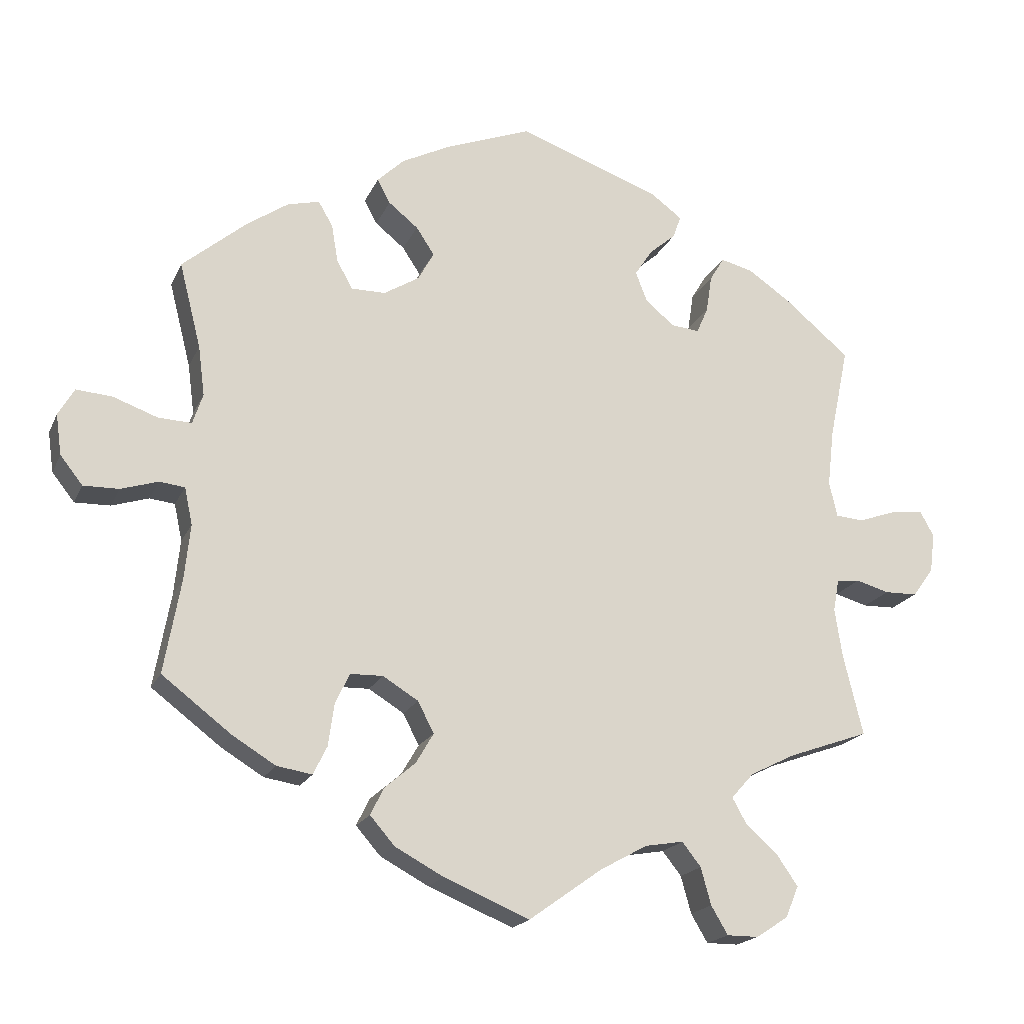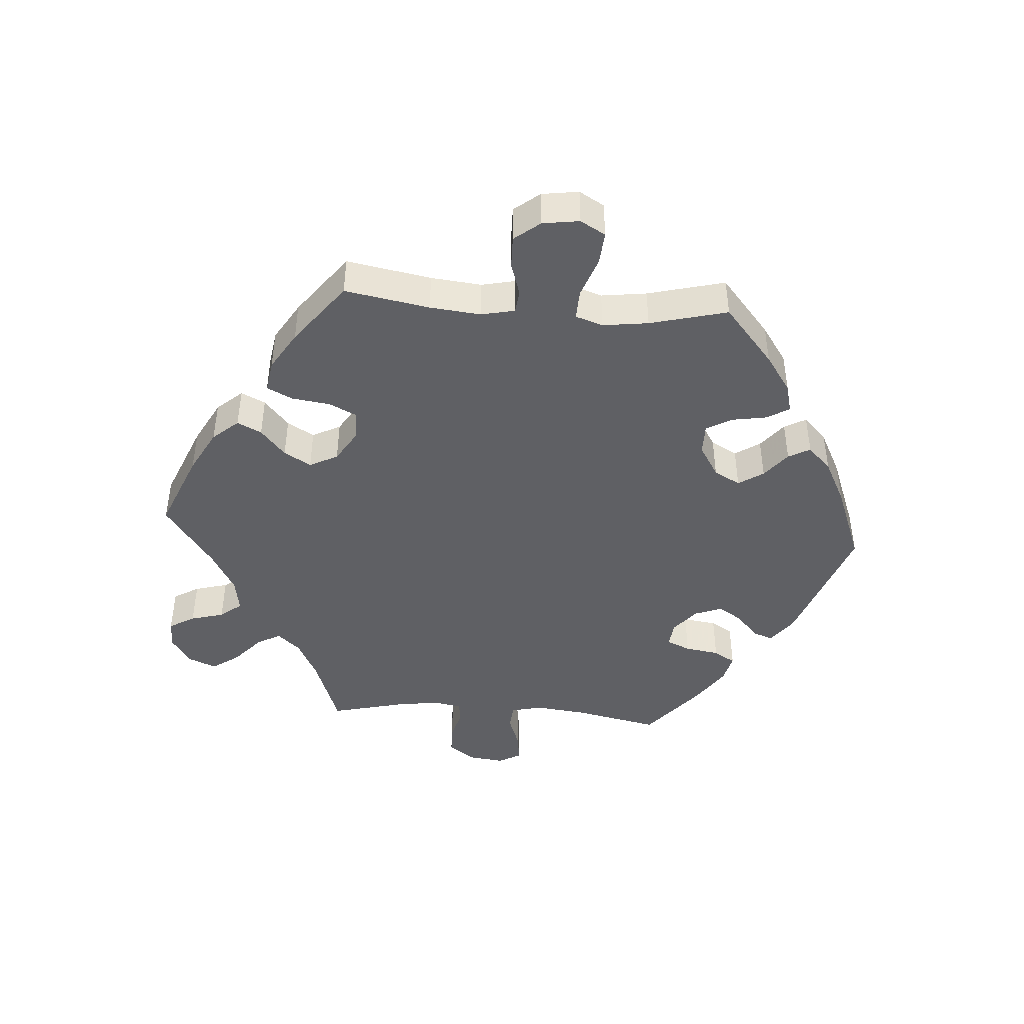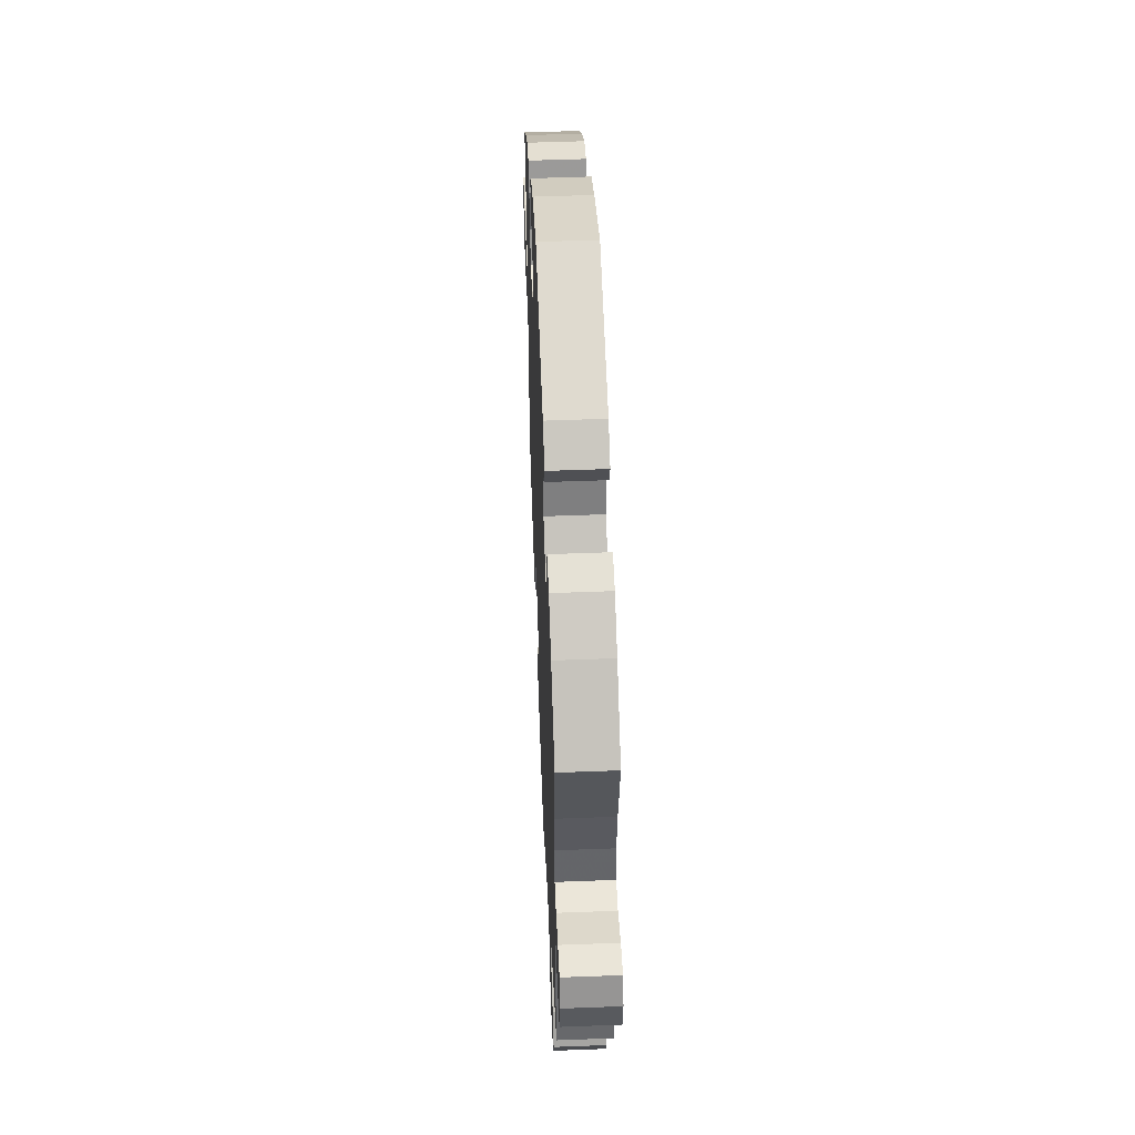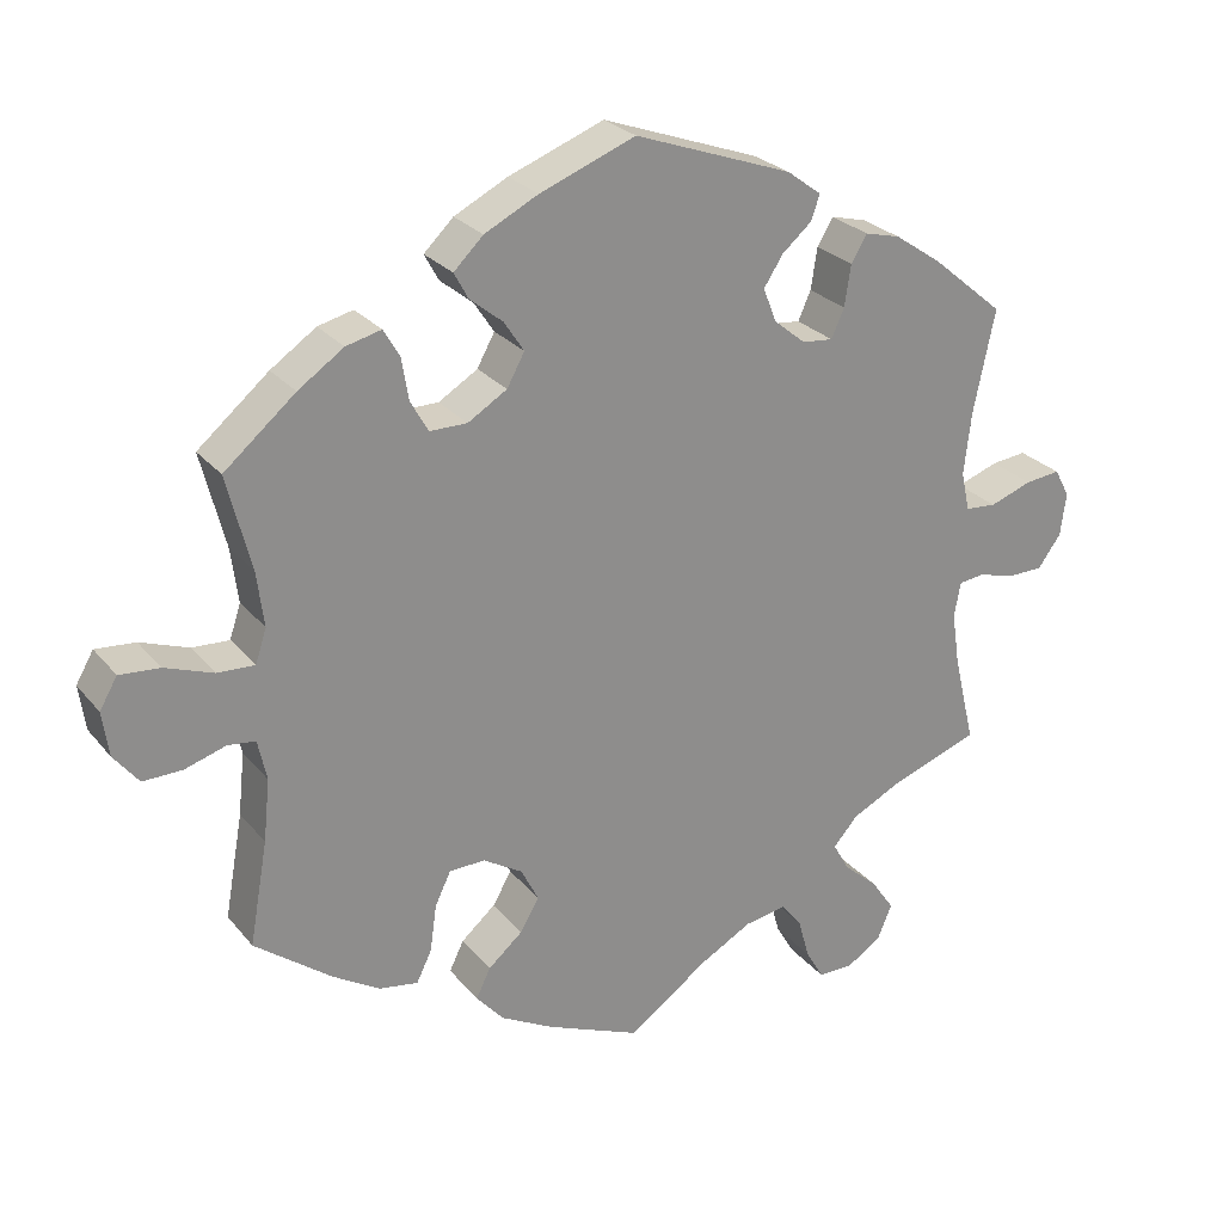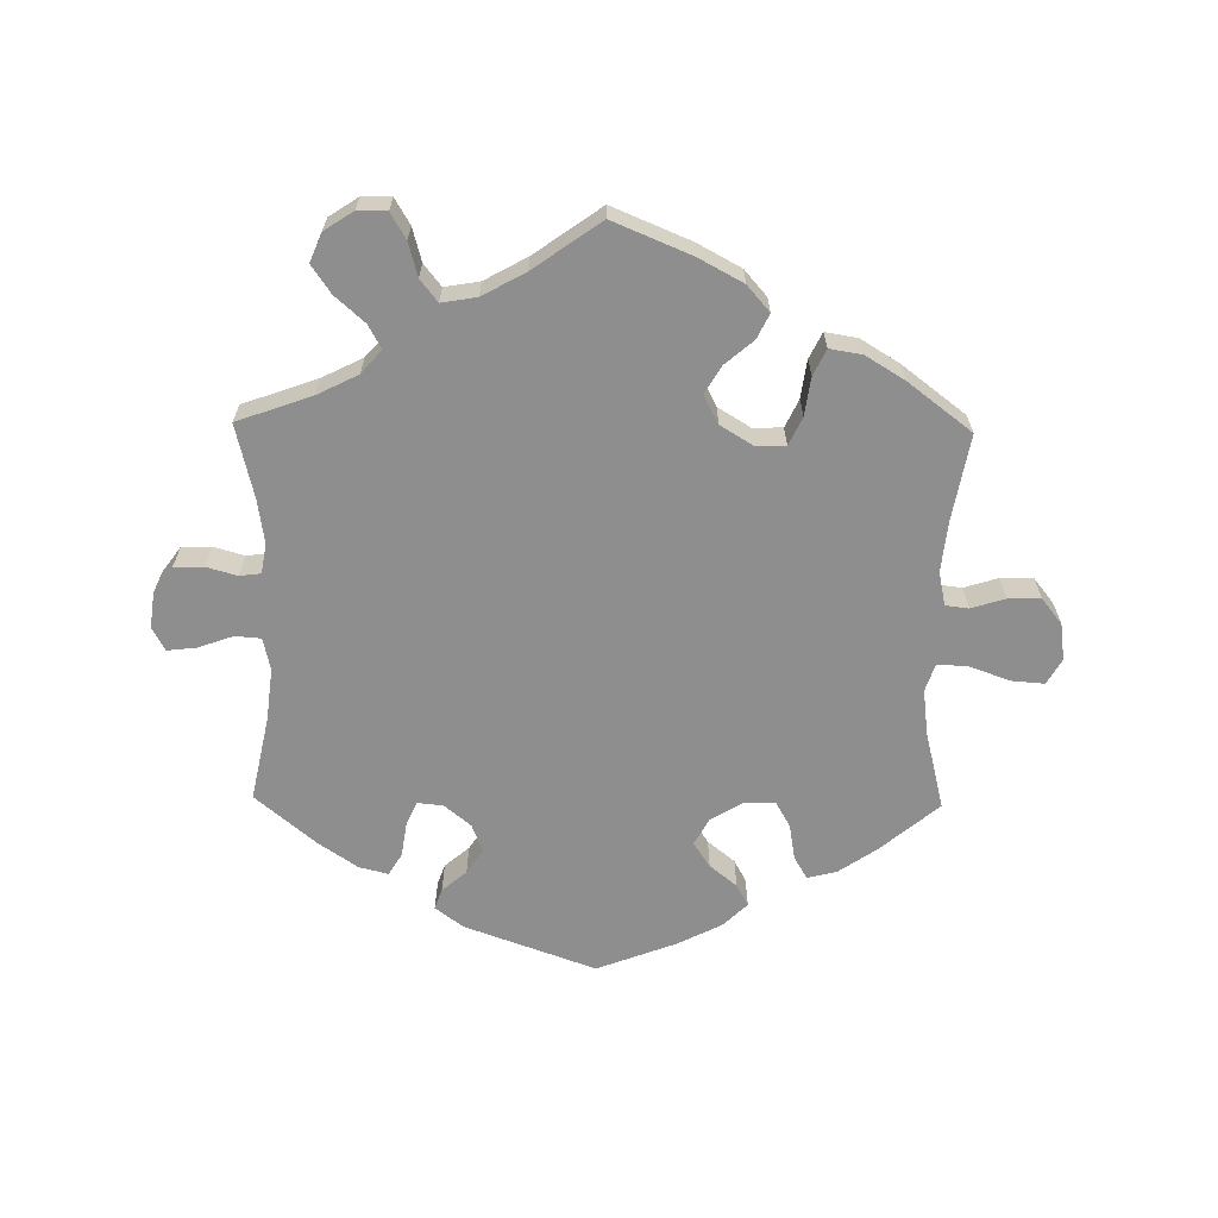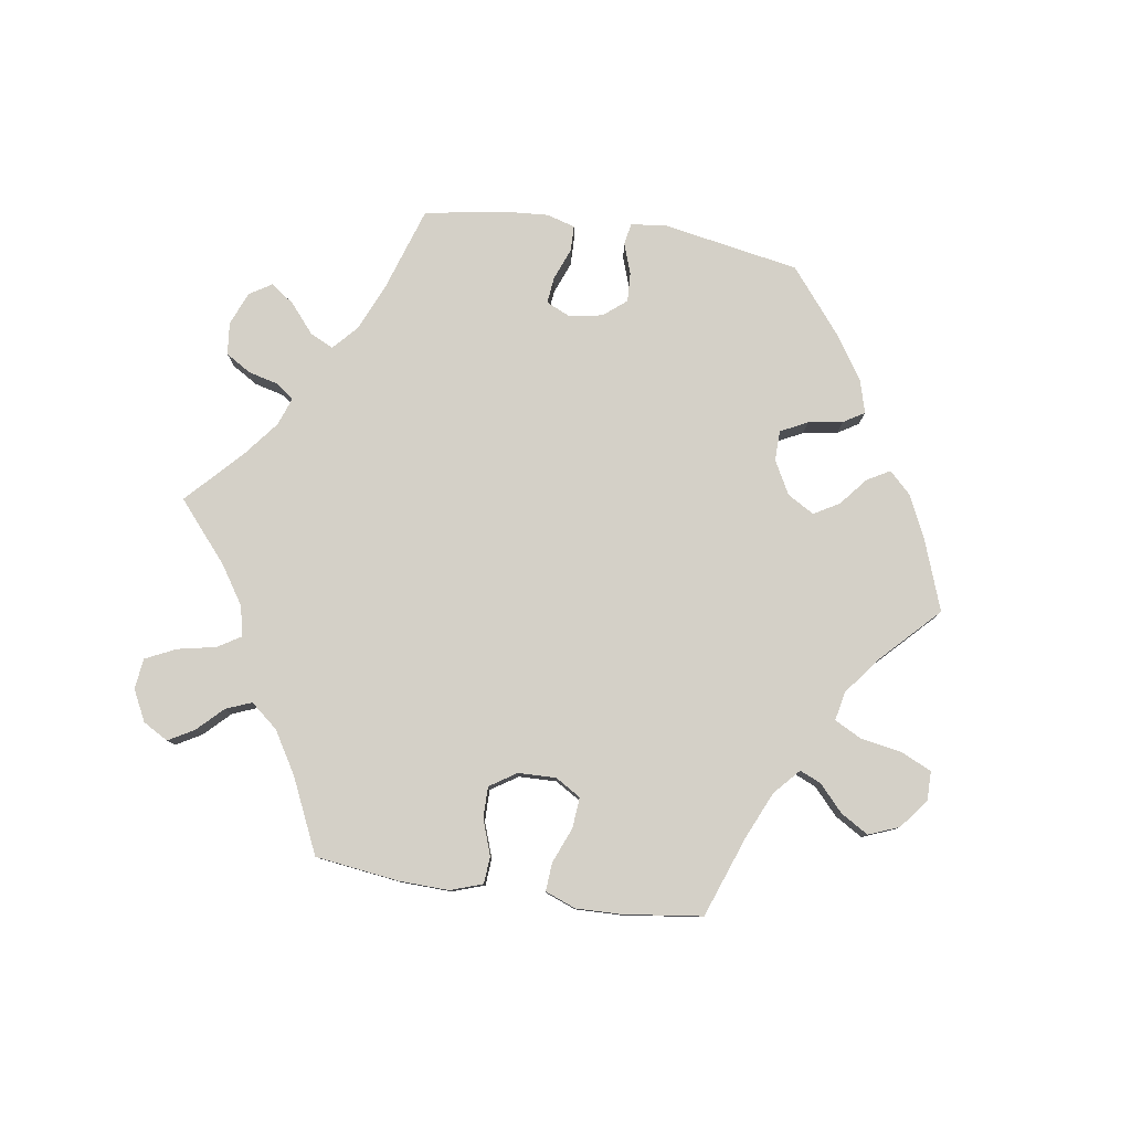
<metadata>
{"format":"obj","ext":"obj","renderer":"f3d","projection":"perspective","resolution":1024,"background":"white","views":[{"elev":-19.1,"azim":-18.7,"up":"+Z"},{"elev":-44.2,"azim":-94.1,"up":"+Y"},{"elev":51.2,"azim":87.6,"up":"+Z"},{"elev":25.9,"azim":-30.0,"up":"+Z"},{"elev":-65.0,"azim":179.1,"up":"+Y"},{"elev":80.0,"azim":-141.4,"up":"+Y"}]}
</metadata>
<code>
v -0.411 0.07 0.364
v -0.354 0.07 0.403
v -0.31 0.07 0.414
v -0.29 0.07 0.38
v -0.281 0.07 0.327
v -0.259 0.07 0.288
v -0.212 0.07 0.288
v -0.163 0.07 0.318
v -0.141 0.07 0.358
v -0.166 0.07 0.396
v -0.207 0.07 0.429
v -0.225 0.07 0.462
v -0.188 0.07 0.498
v -0.121 0.07 0.532
v -0.001 0.07 0.578
v 0.197 0.07 0.507
v 0.24 0.07 0.475
v 0.229 0.07 0.444
v 0.192 0.07 0.412
v 0.168 0.07 0.375
v 0.184 0.07 0.333
v 0.224 0.07 0.3
v 0.263 0.07 0.296
v 0.279 0.07 0.332
v 0.287 0.07 0.384
v 0.307 0.07 0.417
v 0.351 0.07 0.406
v 0.41 0.07 0.366
v 0.501 0.07 0.29
v 0.474 0.07 0.161
v 0.465 0.07 0.083
v 0.476 0.07 0.034
v 0.515 0.07 0.031
v 0.568 0.07 0.05
v 0.612 0.07 0.055
v 0.631 0.07 0.02
v 0.624 0.07 -0.034
v 0.595 0.07 -0.074
v 0.55 0.07 -0.075
v 0.504 0.07 -0.062
v 0.472 0.07 -0.066
v 0.464 0.07 -0.11
v 0.474 0.07 -0.177
v 0.501 0.07 -0.289
v 0.389 0.07 -0.329
v 0.327 0.07 -0.36
v 0.296 0.07 -0.395
v 0.316 0.07 -0.431
v 0.36 0.07 -0.47
v 0.389 0.07 -0.512
v 0.371 0.07 -0.555
v 0.327 0.07 -0.584
v 0.283 0.07 -0.584
v 0.26 0.07 -0.545
v 0.246 0.07 -0.494
v 0.22 0.07 -0.461
v 0.167 0.07 -0.47
v 0.102 0.07 -0.506
v 0.001 0.07 -0.578
v -0.117 0.07 -0.529
v -0.184 0.07 -0.493
v -0.218 0.07 -0.454
v -0.2 0.07 -0.417
v -0.157 0.07 -0.38
v -0.133 0.07 -0.339
v -0.155 0.07 -0.296
v -0.204 0.07 -0.266
v -0.249 0.07 -0.267
v -0.269 0.07 -0.309
v -0.277 0.07 -0.367
v -0.296 0.07 -0.406
v -0.345 0.07 -0.398
v -0.404 0.07 -0.362
v -0.5 0.07 -0.289
v -0.477 0.07 -0.16
v -0.469 0.07 -0.083
v -0.48 0.07 -0.032
v -0.515 0.07 -0.028
v -0.566 0.07 -0.044
v -0.615 0.07 -0.045
v -0.646 0.07 -0.006
v -0.654 0.07 0.05
v -0.632 0.07 0.088
v -0.582 0.07 0.084
v -0.521 0.07 0.062
v -0.475 0.07 0.06
v -0.461 0.07 0.102
v -0.47 0.07 0.171
v -0.5 0.07 0.289
v -0.411 0 0.364
v -0.354 0 0.403
v -0.31 0 0.414
v -0.29 0 0.38
v -0.281 0 0.327
v -0.259 0 0.288
v -0.212 0 0.288
v -0.163 0 0.318
v -0.141 0 0.358
v -0.166 0 0.396
v -0.207 0 0.429
v -0.225 0 0.462
v -0.188 0 0.498
v -0.121 0 0.532
v -0.001 0 0.578
v 0.197 0 0.507
v 0.24 0 0.475
v 0.229 0 0.444
v 0.192 0 0.412
v 0.168 0 0.375
v 0.184 0 0.333
v 0.224 0 0.3
v 0.263 0 0.296
v 0.279 0 0.332
v 0.287 0 0.384
v 0.307 0 0.417
v 0.351 0 0.406
v 0.41 0 0.366
v 0.501 0 0.29
v 0.474 0 0.161
v 0.465 0 0.083
v 0.476 0 0.034
v 0.515 0 0.031
v 0.568 0 0.05
v 0.612 0 0.055
v 0.631 0 0.02
v 0.624 0 -0.034
v 0.595 0 -0.074
v 0.55 0 -0.075
v 0.504 0 -0.062
v 0.472 0 -0.066
v 0.464 0 -0.11
v 0.474 0 -0.177
v 0.501 0 -0.289
v 0.389 0 -0.329
v 0.327 0 -0.36
v 0.296 0 -0.395
v 0.316 0 -0.431
v 0.36 0 -0.47
v 0.389 0 -0.512
v 0.371 0 -0.555
v 0.327 0 -0.584
v 0.283 0 -0.584
v 0.26 0 -0.545
v 0.246 0 -0.494
v 0.22 0 -0.461
v 0.167 0 -0.47
v 0.102 0 -0.506
v 0.001 0 -0.578
v -0.117 0 -0.529
v -0.184 0 -0.493
v -0.218 0 -0.454
v -0.2 0 -0.417
v -0.157 0 -0.38
v -0.133 0 -0.339
v -0.155 0 -0.296
v -0.204 0 -0.266
v -0.249 0 -0.267
v -0.269 0 -0.309
v -0.277 0 -0.367
v -0.296 0 -0.406
v -0.345 0 -0.398
v -0.404 0 -0.362
v -0.5 0 -0.289
v -0.477 0 -0.16
v -0.469 0 -0.083
v -0.48 0 -0.032
v -0.515 0 -0.028
v -0.566 0 -0.044
v -0.615 0 -0.045
v -0.646 0 -0.006
v -0.654 0 0.05
v -0.632 0 0.088
v -0.582 0 0.084
v -0.521 0 0.062
v -0.475 0 0.06
v -0.461 0 0.102
v -0.47 0 0.171
v -0.5 0 0.289
f 88 89 1 2
f 87 88 2 3
f 86 87 3 4
f 82 83 84 85
f 82 85 86
f 81 82 86
f 78 79 80 81
f 77 78 81 86
f 76 77 86 4
f 72 73 74 75
f 69 70 71 72
f 68 69 72 75
f 67 68 75 76
f 61 62 63 64
f 61 64 65
f 58 59 60 61
f 57 58 61 65
f 56 57 65 66
f 52 53 54 55
f 52 55 56
f 51 52 56
f 48 49 50 51
f 47 48 51 56
f 46 47 56 66
f 43 44 45
f 42 43 45 46
f 41 42 46 66
f 37 38 39 40
f 37 40 41
f 36 37 41
f 33 34 35 36
f 32 33 36 41
f 31 32 41 66
f 27 28 29 30
f 24 25 26 27
f 23 24 27 30
f 22 23 30 31
f 16 17 18 19
f 16 19 20
f 15 16 20
f 14 15 20 21
f 10 11 12 13
f 9 10 13 14
f 67 76 4 5
f 66 67 5 6
f 31 66 6 7
f 22 31 7 8
f 9 14 21 22
f 8 9 22
f 91 90 178 177
f 92 91 177 176
f 93 92 176 175
f 174 173 172 171
f 175 174 171
f 175 171 170
f 170 169 168 167
f 175 170 167 166
f 93 175 166 165
f 164 163 162 161
f 161 160 159 158
f 164 161 158 157
f 165 164 157 156
f 153 152 151 150
f 154 153 150
f 150 149 148 147
f 154 150 147 146
f 155 154 146 145
f 144 143 142 141
f 145 144 141
f 145 141 140
f 140 139 138 137
f 145 140 137 136
f 155 145 136 135
f 134 133 132
f 135 134 132 131
f 155 135 131 130
f 129 128 127 126
f 130 129 126
f 130 126 125
f 125 124 123 122
f 130 125 122 121
f 155 130 121 120
f 119 118 117 116
f 116 115 114 113
f 119 116 113 112
f 120 119 112 111
f 108 107 106 105
f 109 108 105
f 109 105 104
f 110 109 104 103
f 102 101 100 99
f 103 102 99 98
f 94 93 165 156
f 95 94 156 155
f 96 95 155 120
f 97 96 120 111
f 111 110 103 98
f 111 98 97
f 1 90 91 2
f 2 91 92 3
f 3 92 93 4
f 4 93 94 5
f 5 94 95 6
f 6 95 96 7
f 7 96 97 8
f 8 97 98 9
f 9 98 99 10
f 10 99 100 11
f 11 100 101 12
f 12 101 102 13
f 13 102 103 14
f 14 103 104 15
f 15 104 105 16
f 16 105 106 17
f 17 106 107 18
f 18 107 108 19
f 19 108 109 20
f 20 109 110 21
f 21 110 111 22
f 22 111 112 23
f 23 112 113 24
f 24 113 114 25
f 25 114 115 26
f 26 115 116 27
f 27 116 117 28
f 28 117 118 29
f 29 118 119 30
f 30 119 120 31
f 31 120 121 32
f 32 121 122 33
f 33 122 123 34
f 34 123 124 35
f 35 124 125 36
f 36 125 126 37
f 37 126 127 38
f 38 127 128 39
f 39 128 129 40
f 40 129 130 41
f 41 130 131 42
f 42 131 132 43
f 43 132 133 44
f 44 133 134 45
f 45 134 135 46
f 46 135 136 47
f 47 136 137 48
f 48 137 138 49
f 49 138 139 50
f 50 139 140 51
f 51 140 141 52
f 52 141 142 53
f 53 142 143 54
f 54 143 144 55
f 55 144 145 56
f 56 145 146 57
f 57 146 147 58
f 58 147 148 59
f 59 148 149 60
f 60 149 150 61
f 61 150 151 62
f 62 151 152 63
f 63 152 153 64
f 64 153 154 65
f 65 154 155 66
f 66 155 156 67
f 67 156 157 68
f 68 157 158 69
f 69 158 159 70
f 70 159 160 71
f 71 160 161 72
f 72 161 162 73
f 73 162 163 74
f 74 163 164 75
f 75 164 165 76
f 76 165 166 77
f 77 166 167 78
f 78 167 168 79
f 79 168 169 80
f 80 169 170 81
f 81 170 171 82
f 82 171 172 83
f 83 172 173 84
f 84 173 174 85
f 85 174 175 86
f 86 175 176 87
f 87 176 177 88
f 88 177 178 89
f 89 178 90 1

</code>
